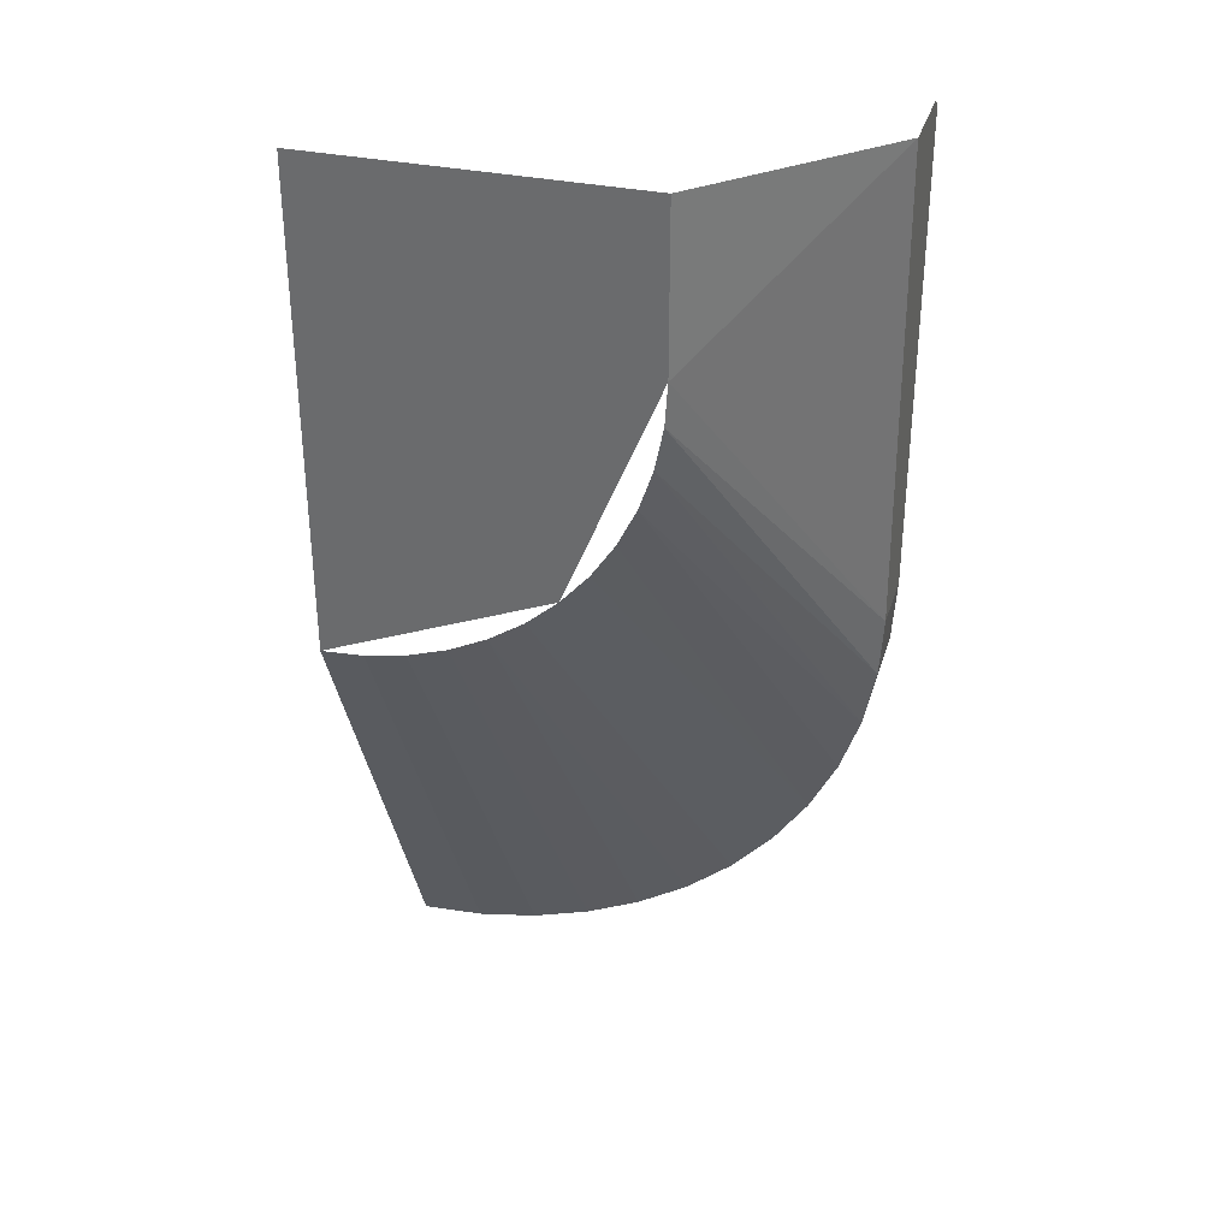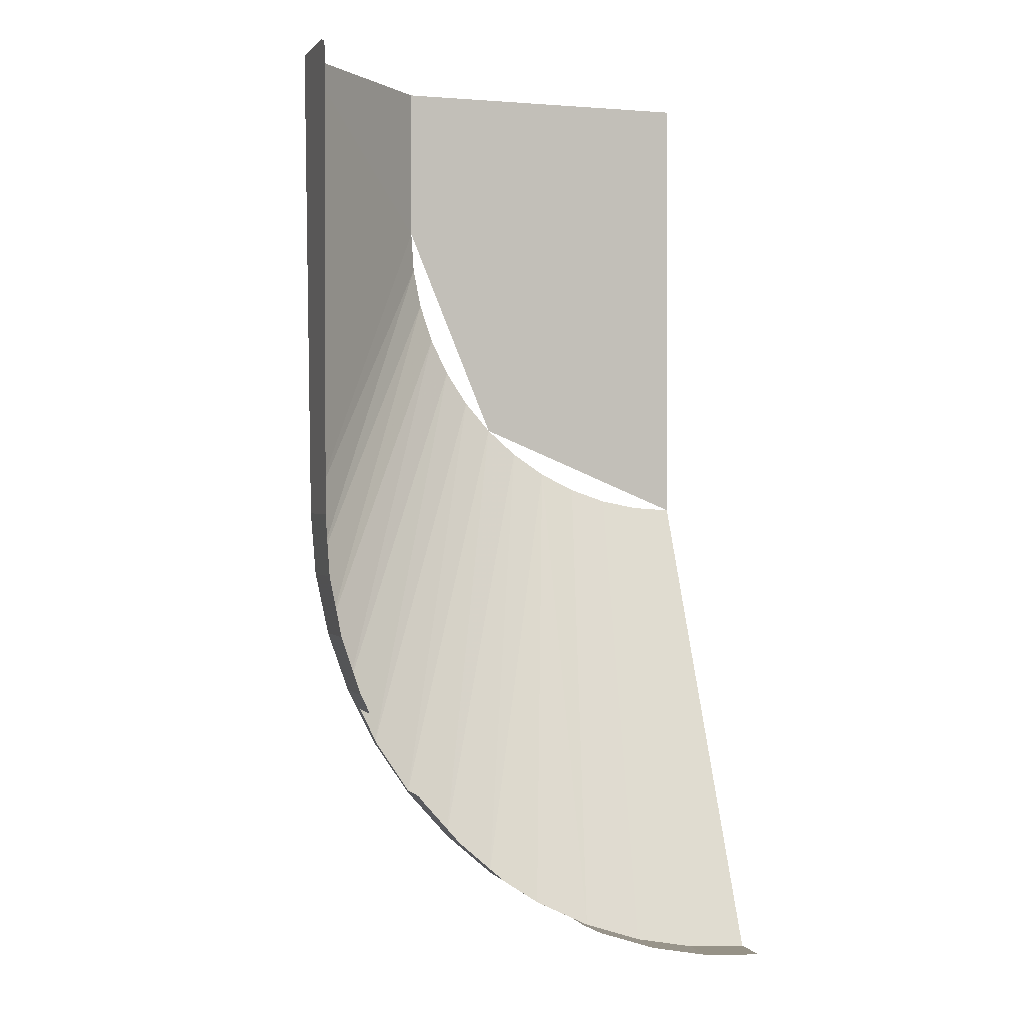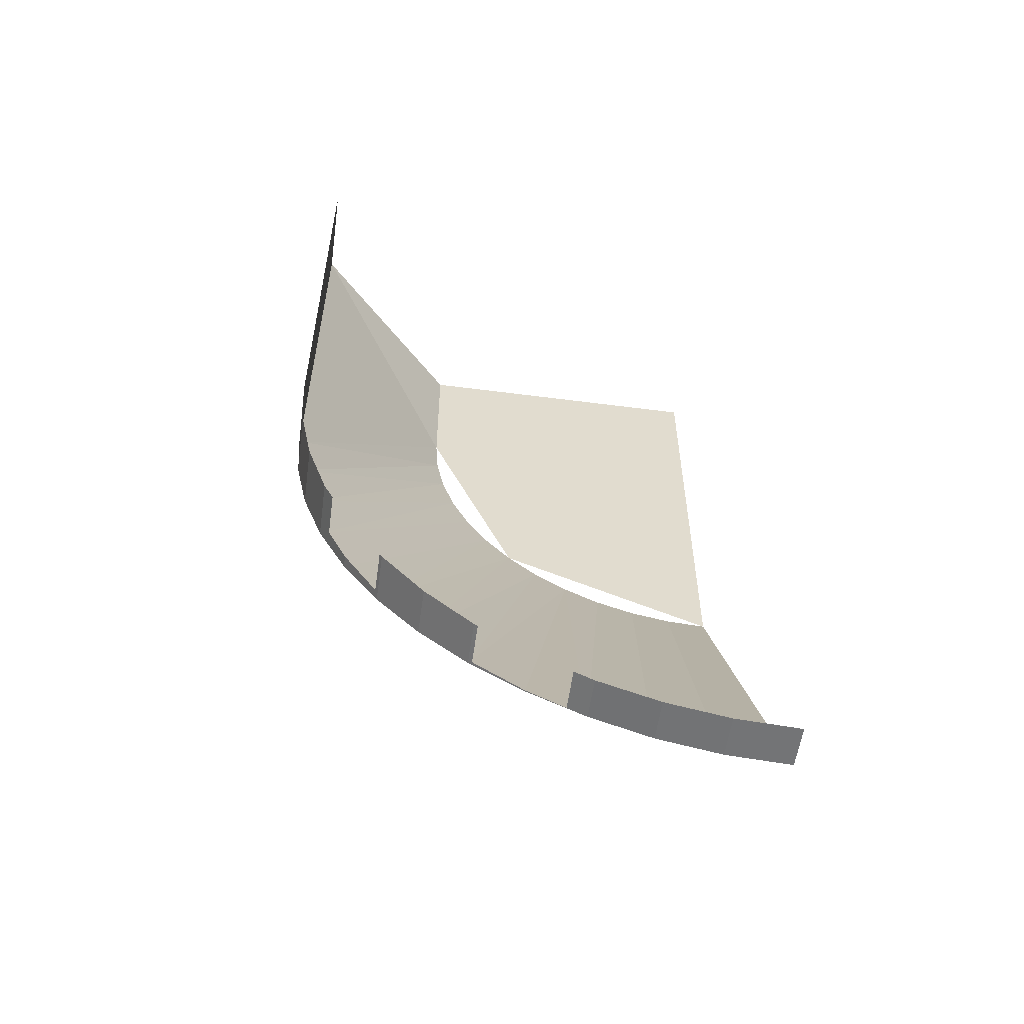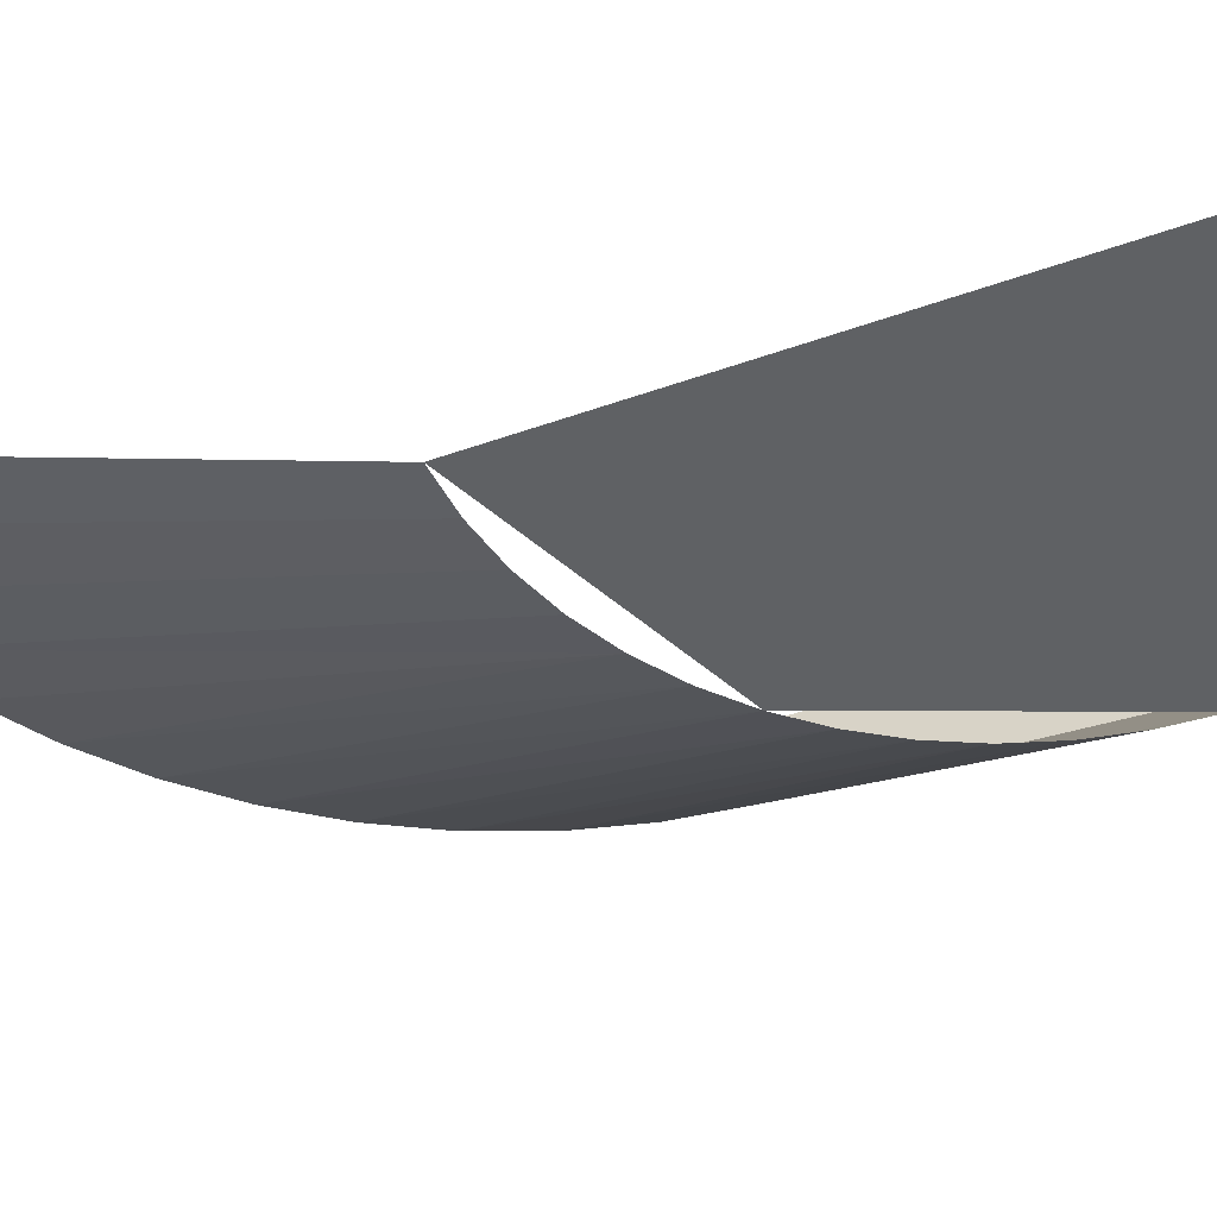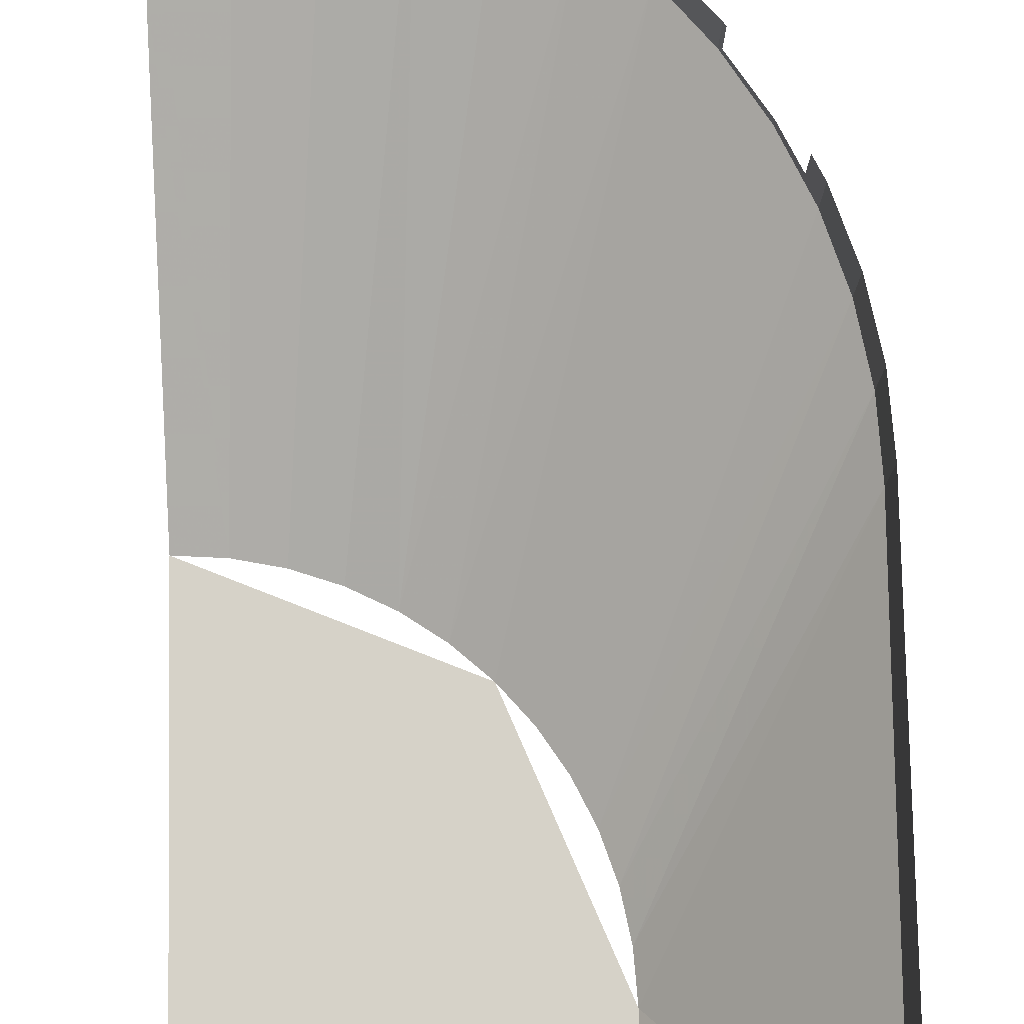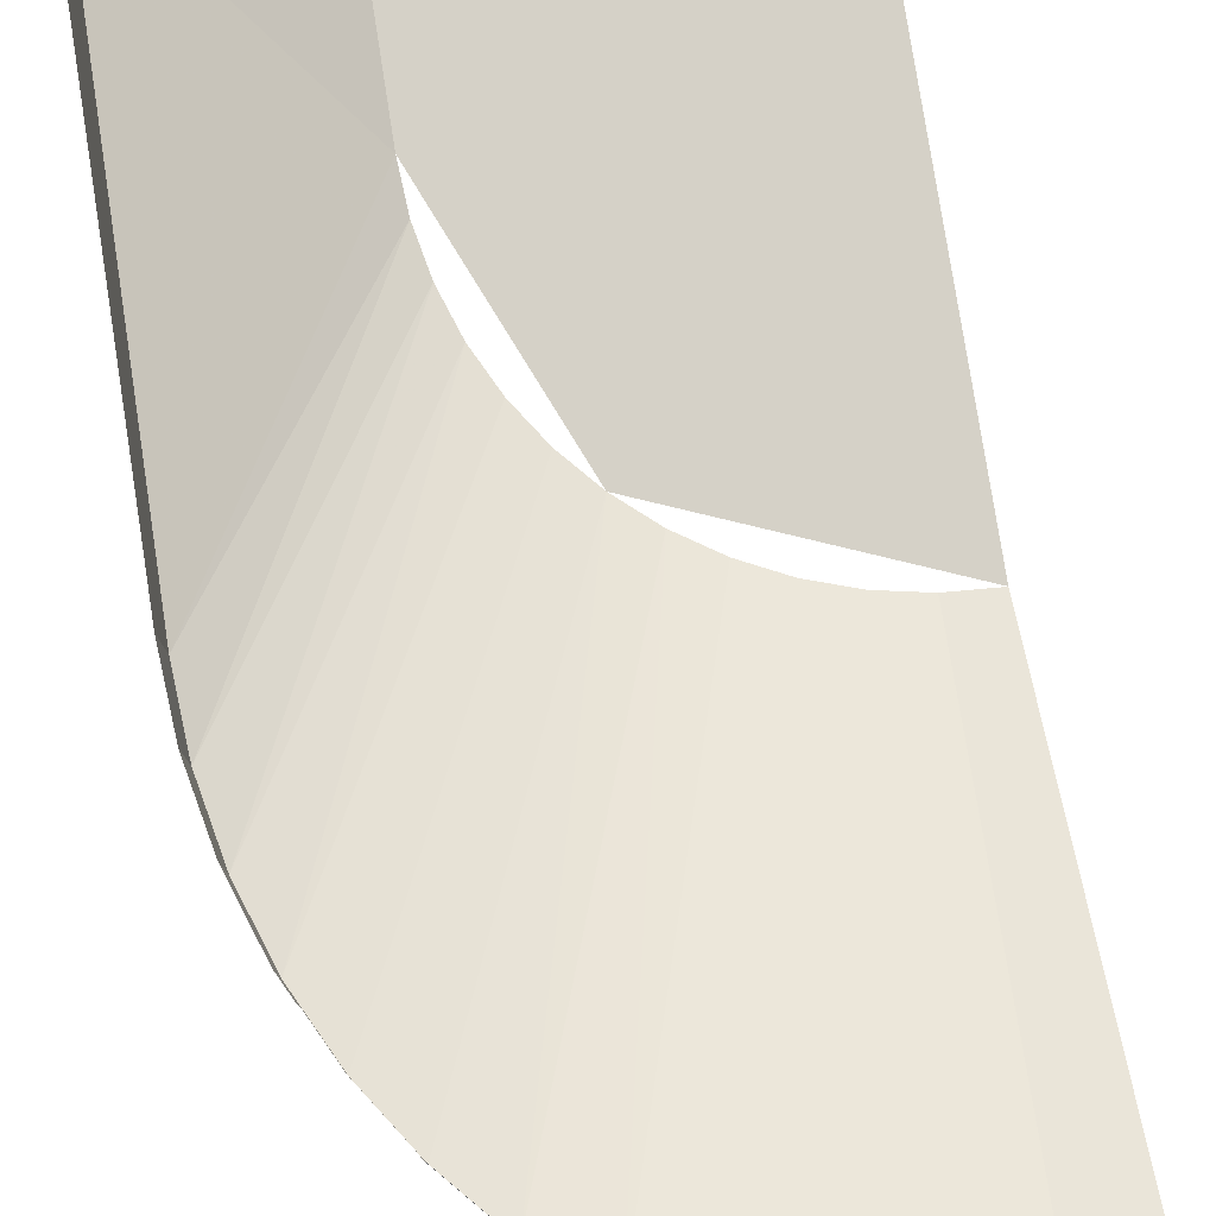
<metadata>
{"format":"obj","ext":"obj","renderer":"f3d","projection":"perspective","resolution":1024,"background":"white","views":[{"elev":33.8,"azim":16.1,"up":"+Z"},{"elev":0.6,"azim":161.6,"up":"+Z"},{"elev":-56.1,"azim":172.2,"up":"+Z"},{"elev":-46.3,"azim":-67.7,"up":"+Y"},{"elev":78.3,"azim":-1.1,"up":"+Y"},{"elev":79.3,"azim":171.1,"up":"+Y"}]}
</metadata>
<code>
v 2 0 -0.5
v 1.414 0 -1.914
v 0 0 -2.5
v 2 0 0.5
v 0 0 0.5
v 0 0 -2.5
v 2 0 -0.5
v 3 1.6 0.4
v 3 1.571 0.4707
v 3 1.5 0.5
v 1.826 1.6 -4.88
v 2.121 1.6 -4.621
v 2.121 1.302 -4.621
v 1.826 1.318 -4.88
v 2.121 1.6 -4.621
v 2.38 1.6 -4.326
v 2.38 1.285 -4.326
v 2.121 1.302 -4.621
v 2.772 1.244 -3.648
v 2.714 1.337 -3.765
v 2.714 1.6 -3.765
v 2.772 1.6 -3.648
v 0.3915 1.337 -5.474
v 0 1.337 -5.5
v 0 1.6 -5.5
v 0.3915 1.6 -5.474
v 0.7764 1.337 -5.398
v 0.3915 1.337 -5.474
v 0.3915 1.6 -5.474
v 0.7764 1.6 -5.398
v 1.148 1.337 -5.272
v 0.7764 1.337 -5.398
v 0.7764 1.6 -5.398
v 1.148 1.6 -5.272
v 3 1.6 -2.5
v 3 1.175 -2.5
v 2.974 1.198 -2.892
v 2.974 1.6 -2.892
v 2.974 1.6 -2.892
v 2.974 1.198 -2.892
v 2.898 1.222 -3.276
v 2.898 1.6 -3.276
v 2.898 1.6 -3.276
v 2.898 1.222 -3.276
v 2.772 1.244 -3.648
v 2.772 1.6 -3.648
v 1.265 1.337 -5.214
v 1.148 1.337 -5.272
v 1.148 1.6 -5.272
v 1.265 1.6 -5.214
v 1.826 1.318 -4.88
v 1.805 1.337 -4.895
v 1.805 1.6 -4.895
v 1.826 1.6 -4.88
v 1.5 1.337 -5.098
v 1.5 1.331 -5.098
v 1.265 1.337 -5.214
v 1.5 1.337 -5.098
v 1.805 1.337 -4.895
v 1.826 1.318 -4.88
v 1.5 1.331 -5.098
v 2.38 1.285 -4.326
v 2.395 1.337 -4.305
v 2.598 1.337 -4
v 2.598 1.265 -4
v 2.395 1.6 -4.305
v 2.395 1.337 -4.305
v 2.38 1.285 -4.326
v 2.38 1.6 -4.326
v 2.598 1.265 -4
v 2.598 1.337 -4
v 2.714 1.337 -3.765
v 2.772 1.244 -3.648
v 3 1.175 -2.5
v 1.983 0 -0.761
v 2.974 1.198 -2.892
v 2 0 -0.5
v 1.983 0 -0.761
v 3 1.175 -2.5
v 3 1 0.5
v 2.898 1.222 -3.276
v 2.974 1.198 -2.892
v 1.932 0 -1.018
v 1.983 0 -0.761
v 1.932 0 -1.018
v 2.974 1.198 -2.892
v 2.772 1.244 -3.648
v 2.898 1.222 -3.276
v 1.848 0 -1.265
v 1.932 0 -1.018
v 1.848 0 -1.265
v 2.898 1.222 -3.276
v 2.598 1.265 -4
v 2.772 1.244 -3.648
v 1.732 0 -1.5
v 1.848 0 -1.265
v 1.732 0 -1.5
v 2.772 1.244 -3.648
v 2.38 1.285 -4.326
v 2.598 1.265 -4
v 1.587 0 -1.718
v 1.732 0 -1.5
v 1.587 0 -1.718
v 2.598 1.265 -4
v 2.121 1.302 -4.621
v 2.38 1.285 -4.326
v 1.414 0 -1.914
v 1.587 0 -1.718
v 1.414 0 -1.914
v 2.38 1.285 -4.326
v 1.826 1.318 -4.88
v 2.121 1.302 -4.621
v 1.218 0 -2.087
v 1.414 0 -1.914
v 1.218 0 -2.087
v 2.121 1.302 -4.621
v 1.5 1.331 -5.098
v 1.826 1.318 -4.88
v 1 0 -2.232
v 1.218 0 -2.087
v 1 0 -2.232
v 1.826 1.318 -4.88
v 1 0 -2.232
v 0.7654 0 -2.348
v 1.148 1.337 -5.272
v 1.5 1.331 -5.098
v 0.7654 0 -2.348
v 0.5176 0 -2.432
v 0.7764 1.337 -5.398
v 1.148 1.337 -5.272
v 0.5176 0 -2.432
v 0.261 0 -2.483
v 0.3915 1.337 -5.474
v 0.7764 1.337 -5.398
v 0.261 0 -2.483
v 0 0 -2.5
v 0 1.337 -5.5
v 0.3915 1.337 -5.474
v 2 0 -0.5
v 3 1 0.5
v 2 0 0.5
v 3 1.6 -2.5
v 3 1.5 0.5
v 3 1 0.5
v 3 1.175 -2.5
v 3 1.6 -2.5
v 3 1.6 0.4
v 3 1.5 0.5
v 1.265 1.337 -5.214
v 1.5 1.331 -5.098
v 1.148 1.337 -5.272
g mesh7012338
f 1 3 2
f 4 5 6
f 6 7 4
g mesh7012340
f 8 9 10
g mesh7012342
f 11 12 13
f 13 14 11
f 15 16 17
f 17 18 15
f 19 20 21
f 21 22 19
f 23 24 25
f 25 26 23
f 27 28 29
f 29 30 27
f 31 32 33
f 33 34 31
f 35 36 37
f 37 38 35
f 39 40 41
f 41 42 39
f 43 44 45
f 45 46 43
f 47 48 49
f 49 50 47
f 51 52 53
f 53 54 51
f 55 56 57
f 58 59 60
f 60 61 58
f 62 63 64
f 64 65 62
f 66 67 68
f 68 69 66
f 70 71 72
f 72 73 70
g mesh7012343
f 74 75 76
f 77 78 79
f 79 80 77
f 81 82 83
f 84 85 86
f 87 88 89
f 90 91 92
f 93 94 95
f 96 97 98
f 99 100 101
f 102 103 104
f 105 106 107
f 108 109 110
f 111 112 113
f 114 115 116
f 117 118 119
f 120 121 122
f 123 124 125
f 125 126 123
f 127 128 129
f 129 130 127
f 131 132 133
f 133 134 131
f 135 136 137
f 137 138 135
f 139 140 141
f 142 143 144
f 144 145 142
f 146 147 148
f 149 150 151

</code>
